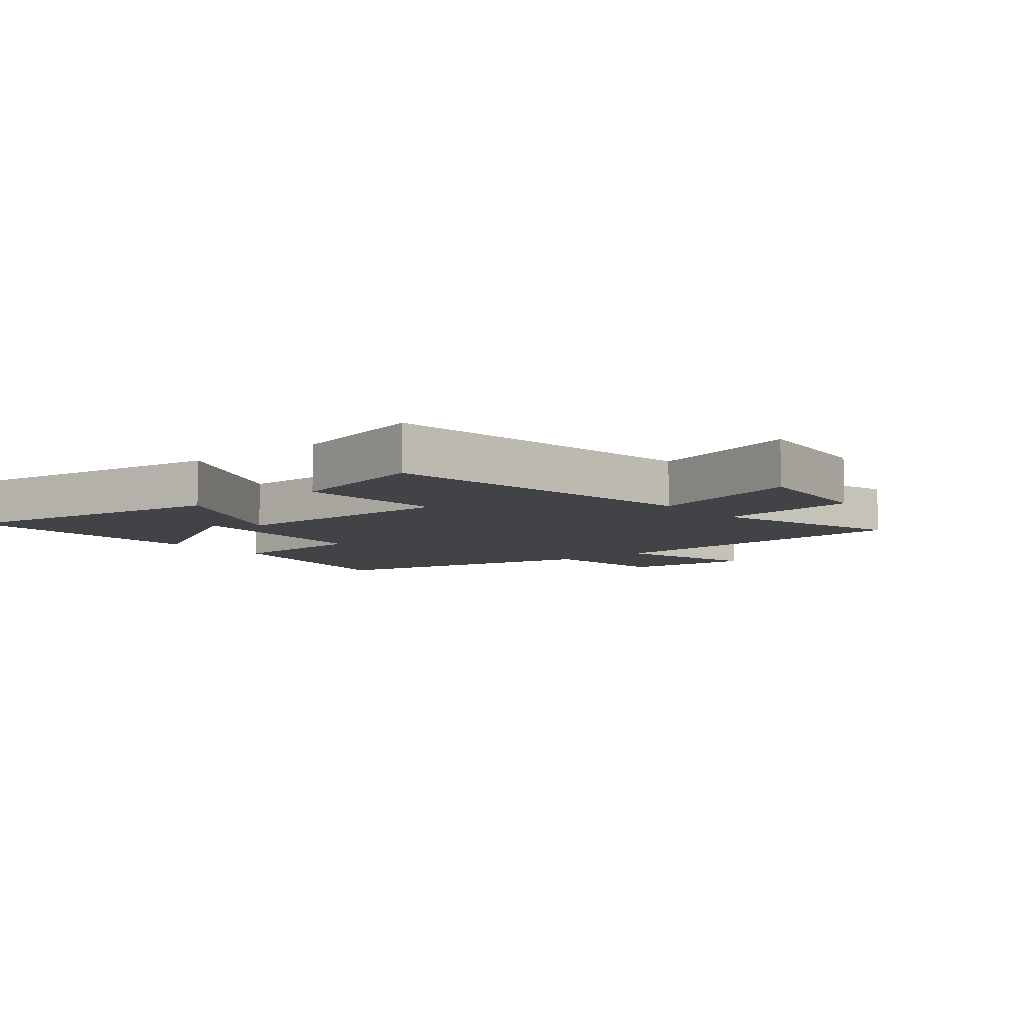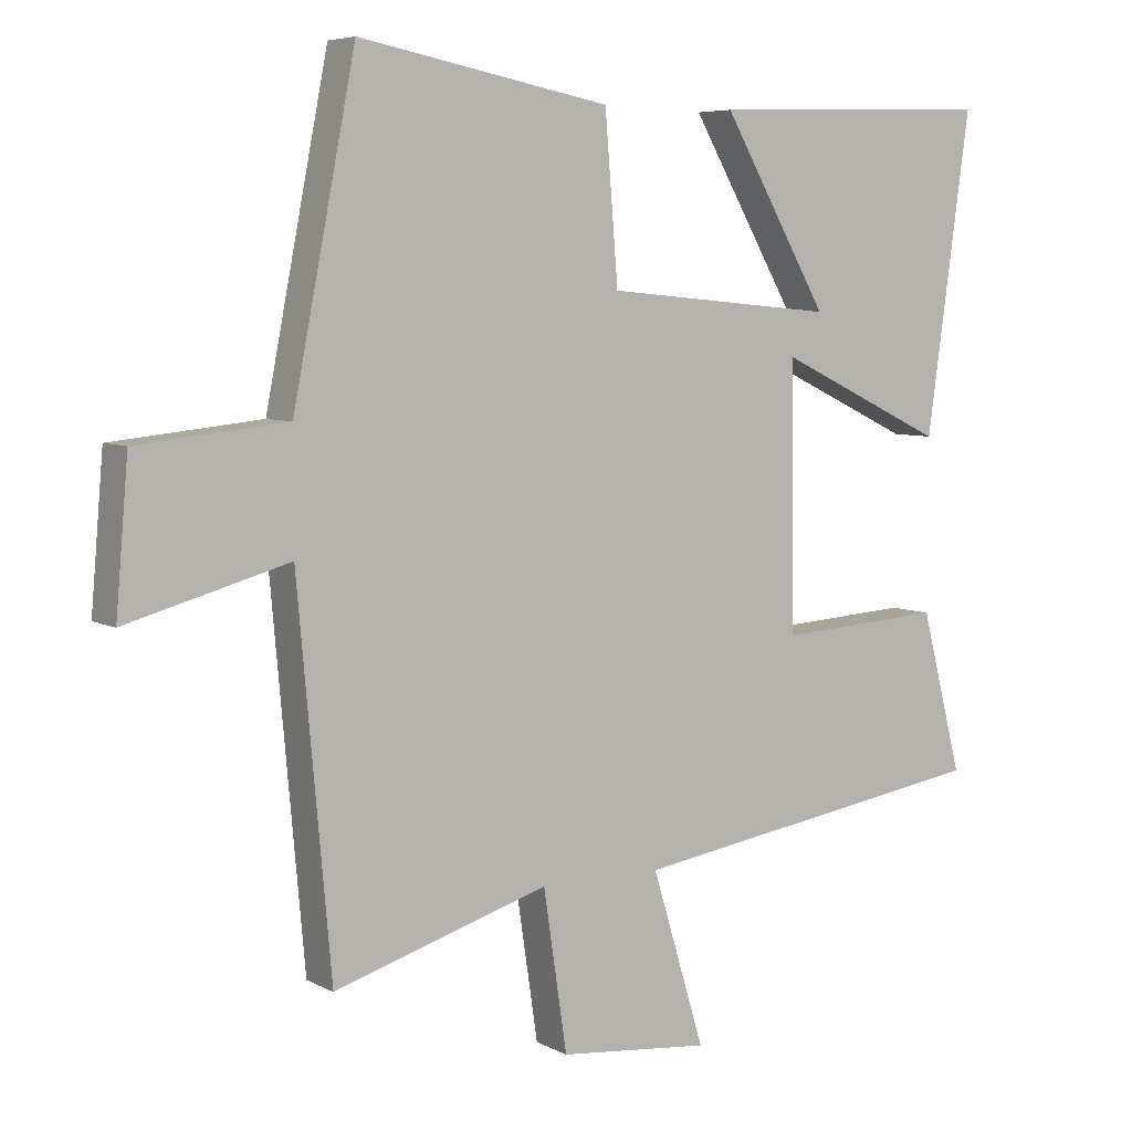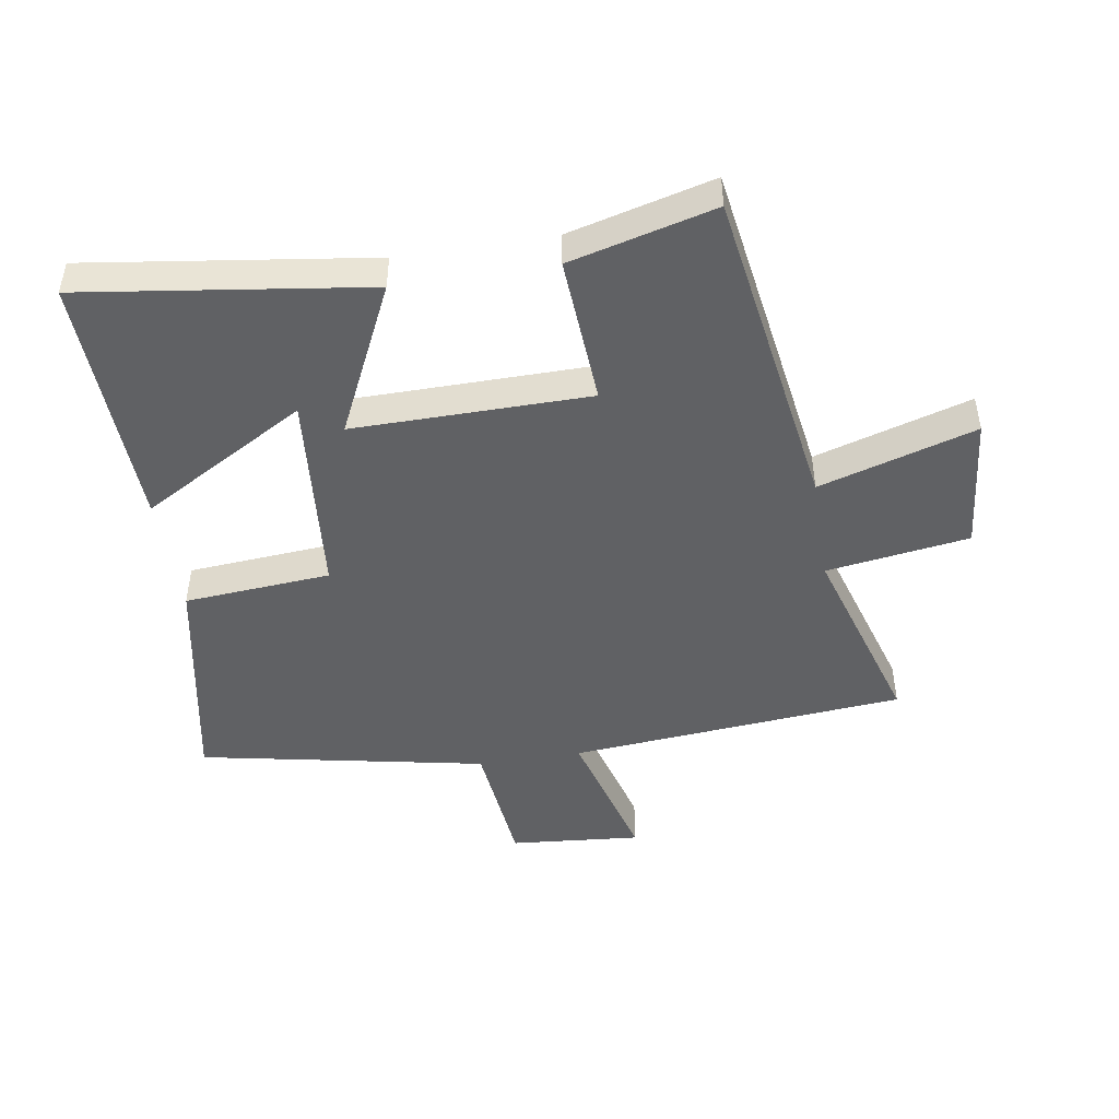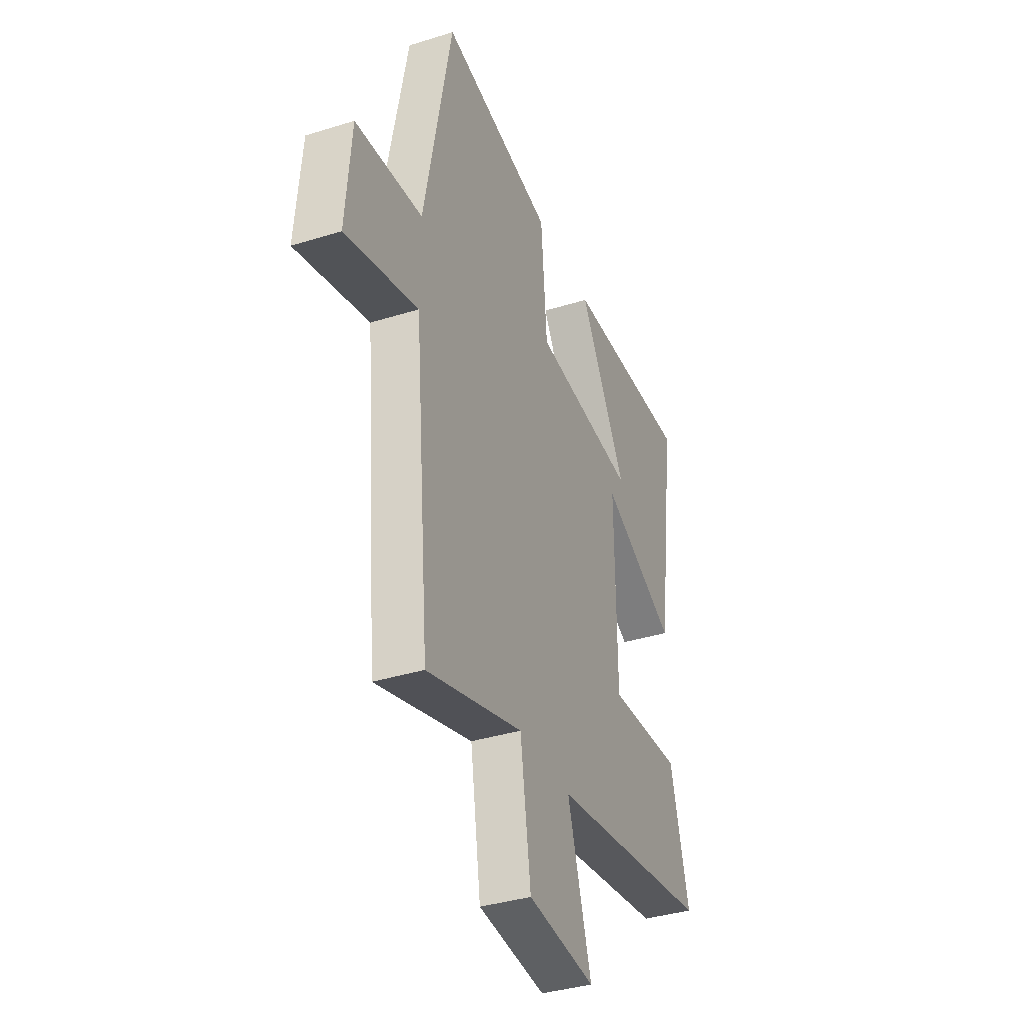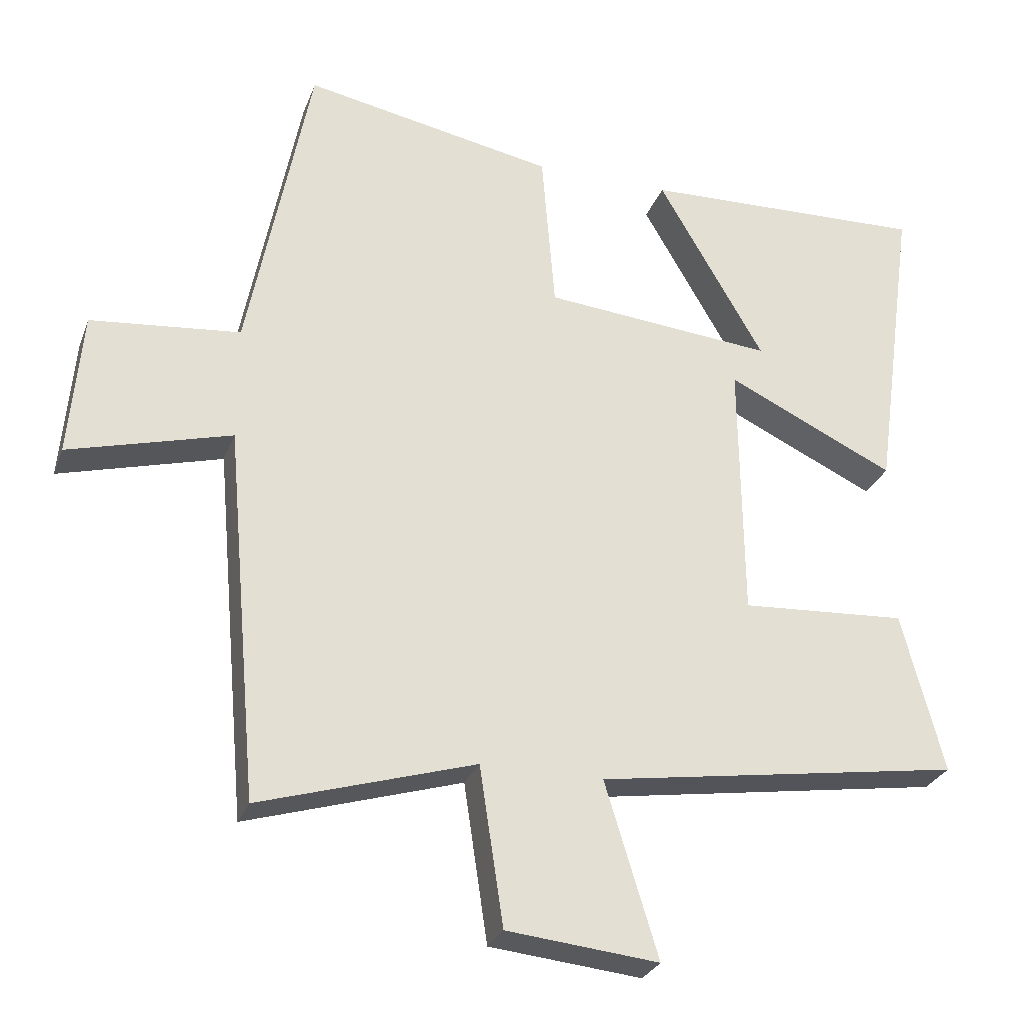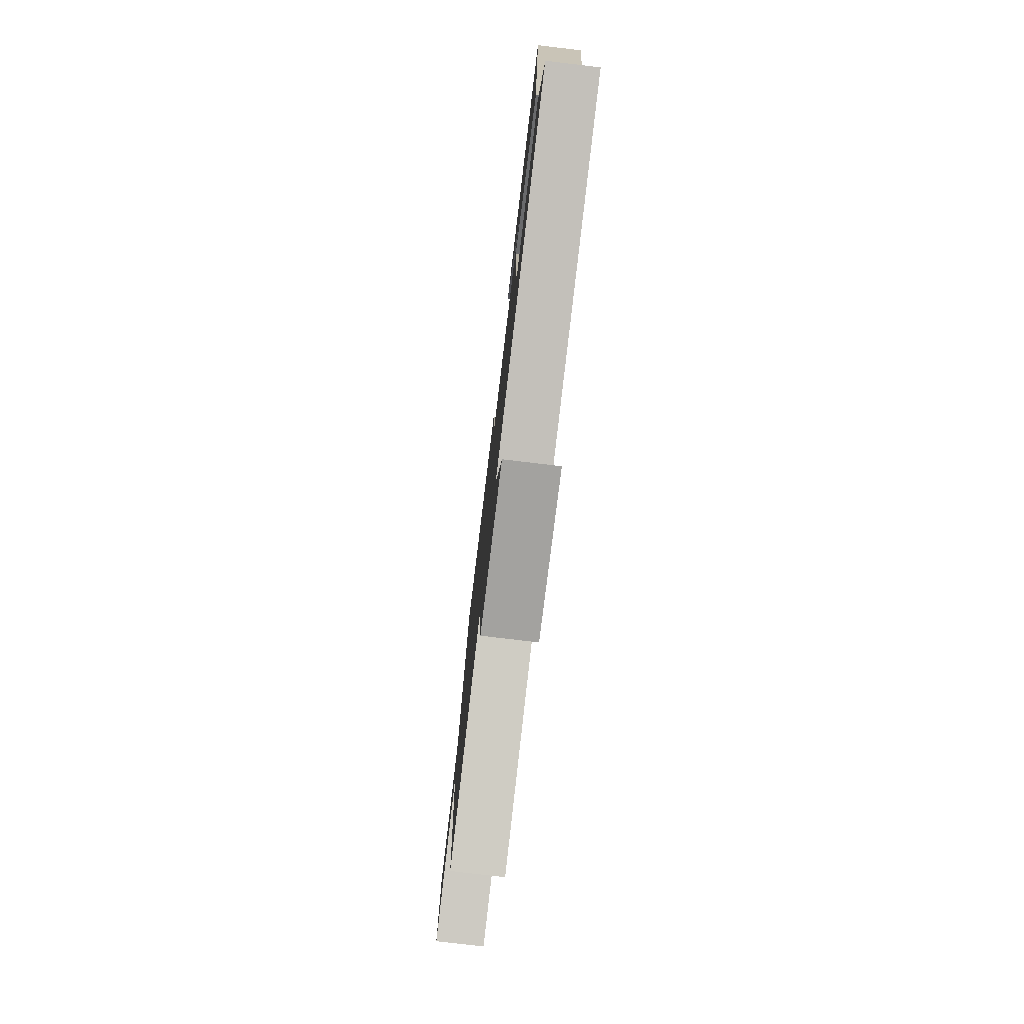
<metadata>
{"format":"obj","ext":"obj","renderer":"f3d","projection":"perspective","resolution":1024,"background":"white","views":[{"elev":-7.2,"azim":129.1,"up":"+Y"},{"elev":6.1,"azim":-33.5,"up":"+Z"},{"elev":-46.8,"azim":99.1,"up":"+Y"},{"elev":-37.0,"azim":-68.1,"up":"+Z"},{"elev":-28.1,"azim":-18.1,"up":"+Z"},{"elev":-78.4,"azim":83.2,"up":"+Z"}]}
</metadata>
<code>
v -0.41 0.07 0.569
v -0.048 0.07 0.5
v -0.029 0.07 0.265
v 0.303 0.07 0.235
v 0.15 0.07 0.5
v 0.563 0.07 0.514
v 0.5 0.07 0.06
v 0.257 0.07 0.175
v 0.261 0.07 -0.203
v 0.5 0.07 -0.188
v 0.56 0.07 -0.419
v 0.034 0.07 -0.5
v 0.11 0.07 -0.75
v -0.108 0.07 -0.728
v -0.142 0.07 -0.5
v -0.452 0.07 -0.594
v -0.5 0.07 -0.057
v -0.733 0.07 -0.121
v -0.715 0.07 0.089
v -0.5 0.07 0.111
v -0.41 0 0.569
v -0.048 0 0.5
v -0.029 0 0.265
v 0.303 0 0.235
v 0.15 0 0.5
v 0.563 0 0.514
v 0.5 0 0.06
v 0.257 0 0.175
v 0.261 0 -0.203
v 0.5 0 -0.188
v 0.56 0 -0.419
v 0.034 0 -0.5
v 0.11 0 -0.75
v -0.108 0 -0.728
v -0.142 0 -0.5
v -0.452 0 -0.594
v -0.5 0 -0.057
v -0.733 0 -0.121
v -0.715 0 0.089
v -0.5 0 0.111
f 17 18 19 20
f 15 16 17 20
f 15 20 1 2
f 12 13 14 15
f 9 10 11 12
f 8 9 12 15
f 6 7 8
f 4 5 6
f 4 6 8
f 3 4 8
f 15 2 3
f 3 8 15
f 40 39 38 37
f 40 37 36 35
f 22 21 40 35
f 35 34 33 32
f 32 31 30 29
f 35 32 29 28
f 28 27 26
f 26 25 24
f 28 26 24
f 28 24 23
f 23 22 35
f 35 28 23
f 1 21 22 2
f 2 22 23 3
f 3 23 24 4
f 4 24 25 5
f 5 25 26 6
f 6 26 27 7
f 7 27 28 8
f 8 28 29 9
f 9 29 30 10
f 10 30 31 11
f 11 31 32 12
f 12 32 33 13
f 13 33 34 14
f 14 34 35 15
f 15 35 36 16
f 16 36 37 17
f 17 37 38 18
f 18 38 39 19
f 19 39 40 20
f 20 40 21 1

</code>
